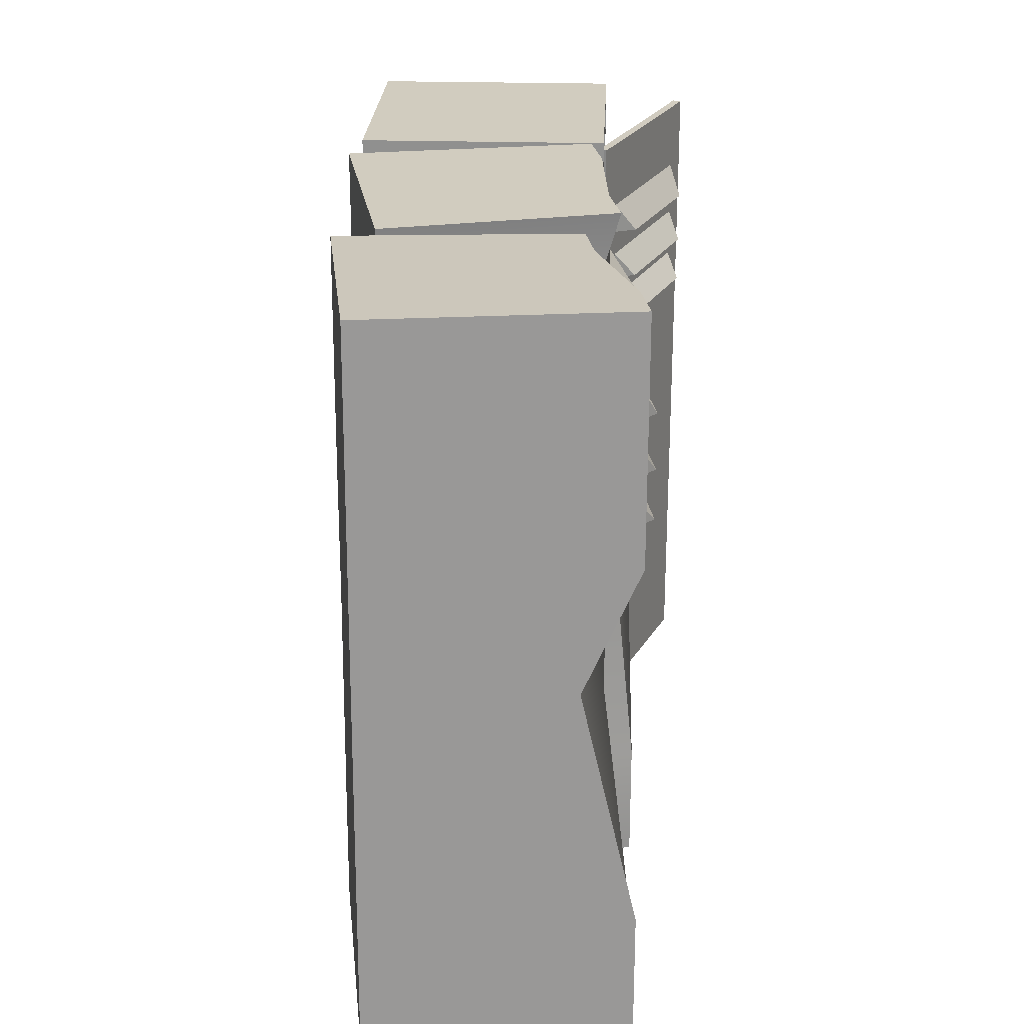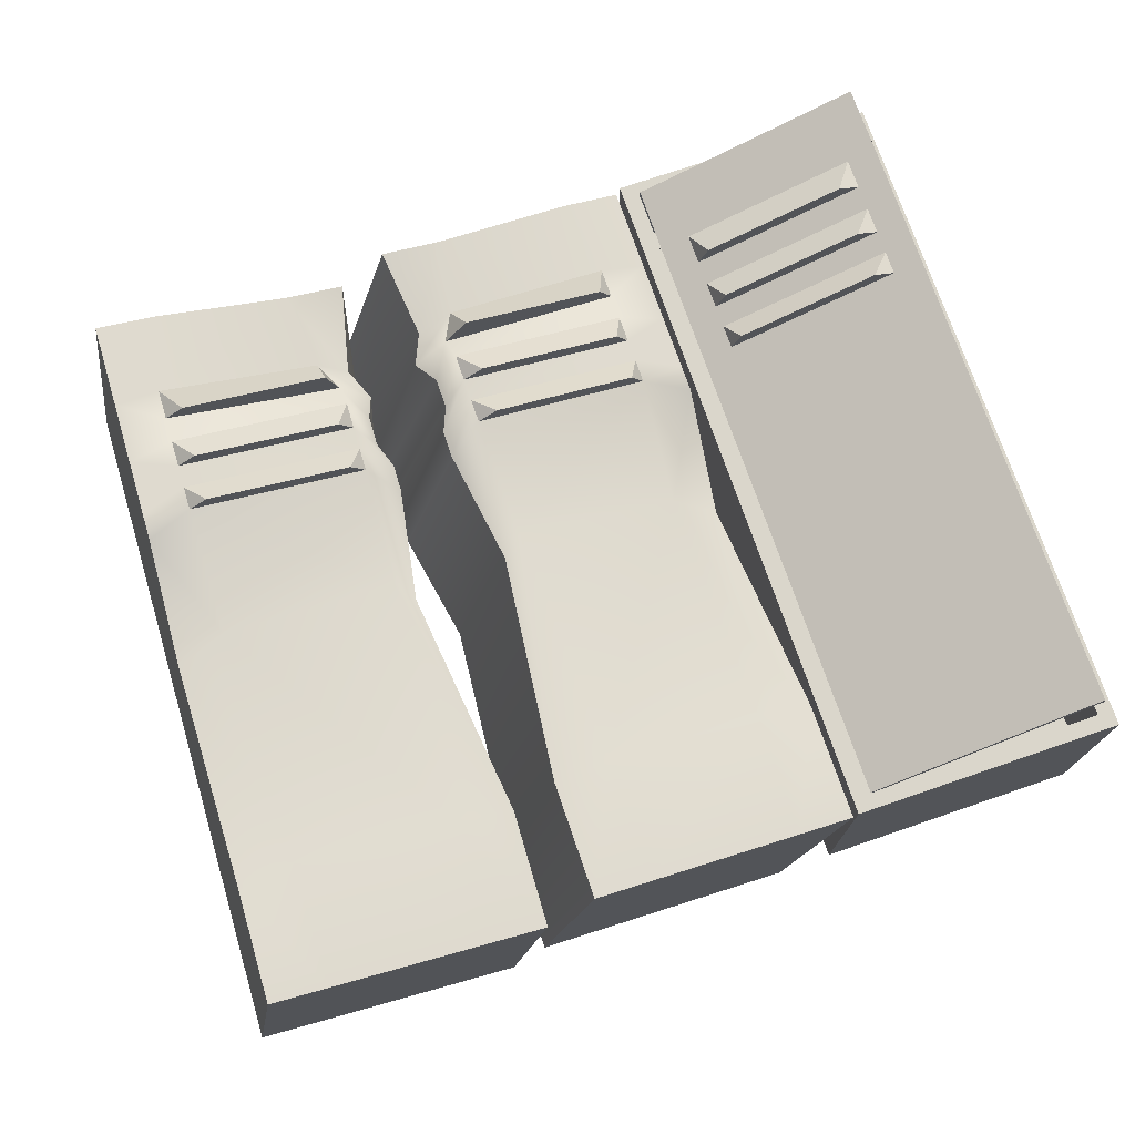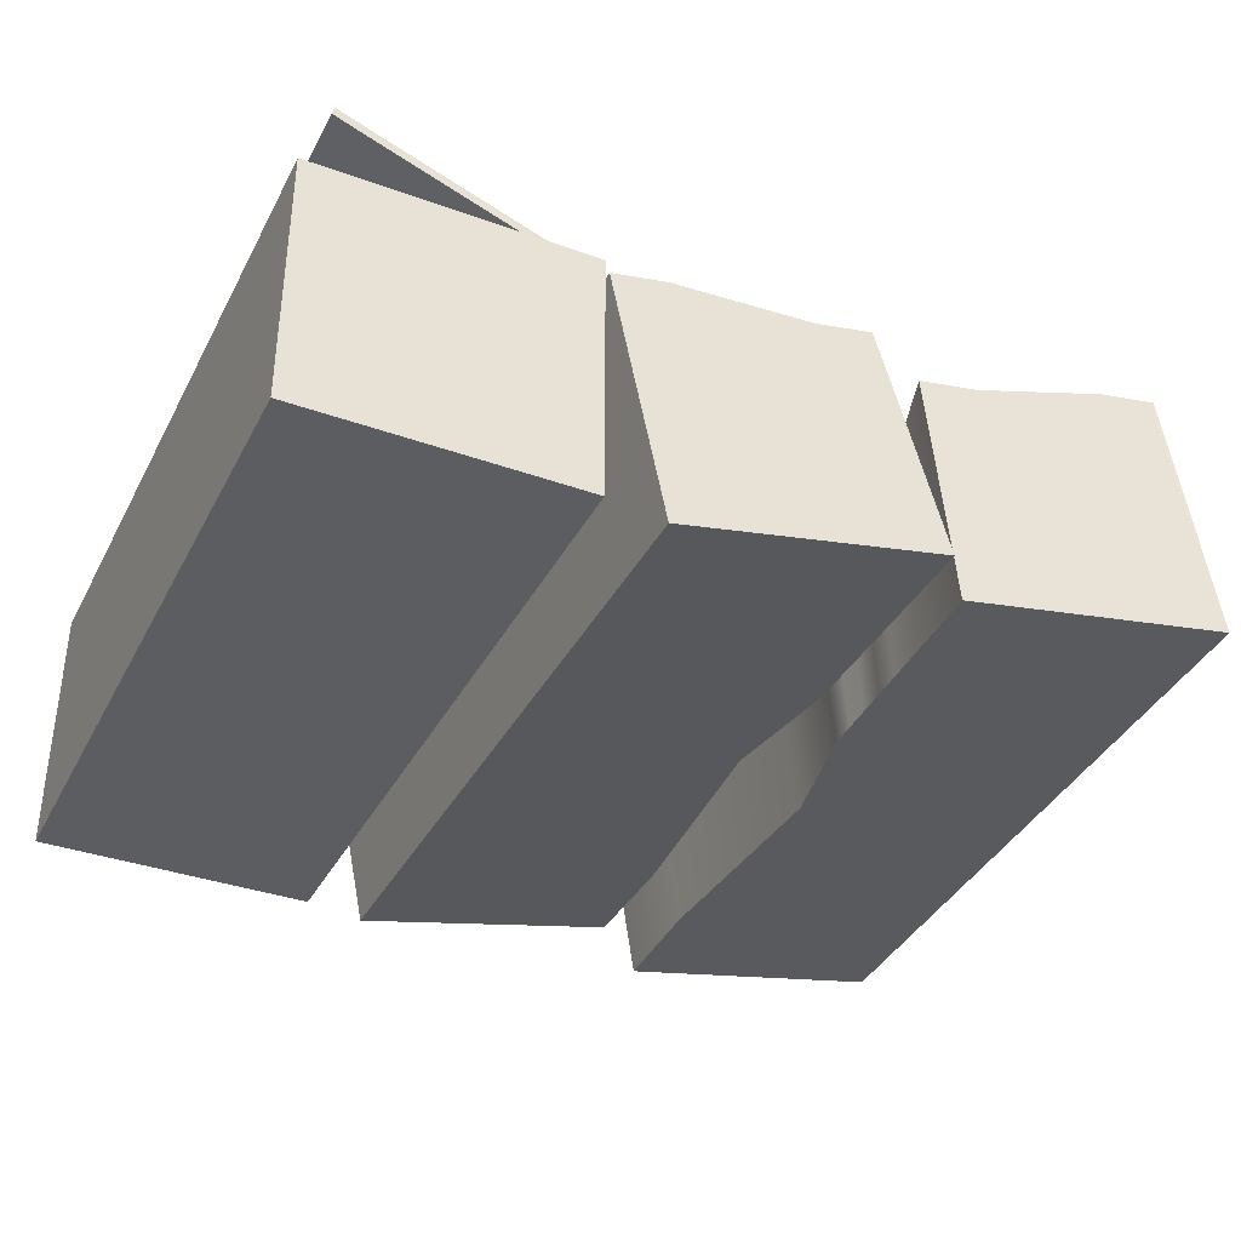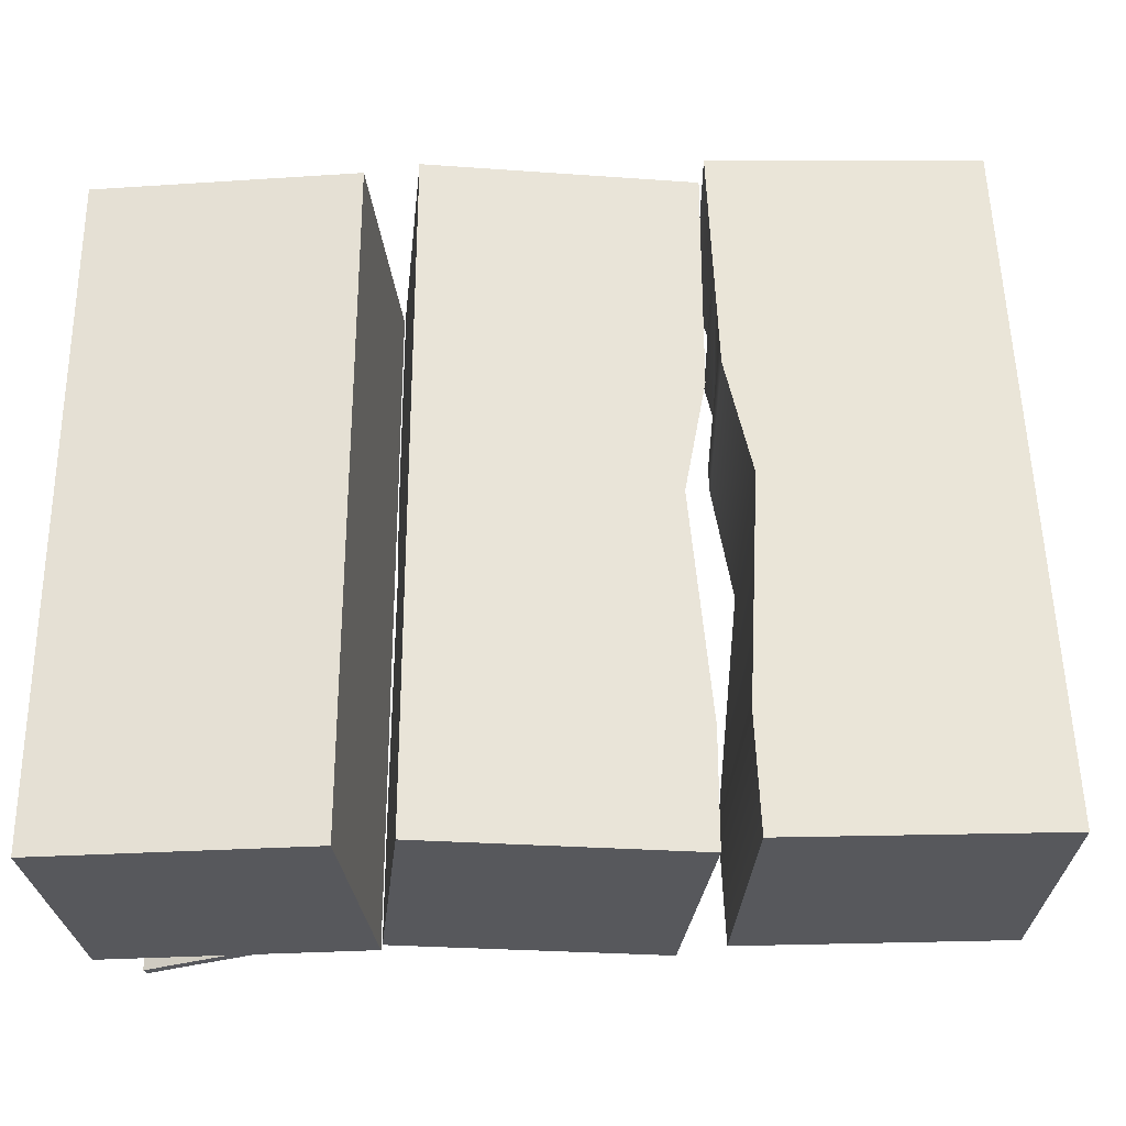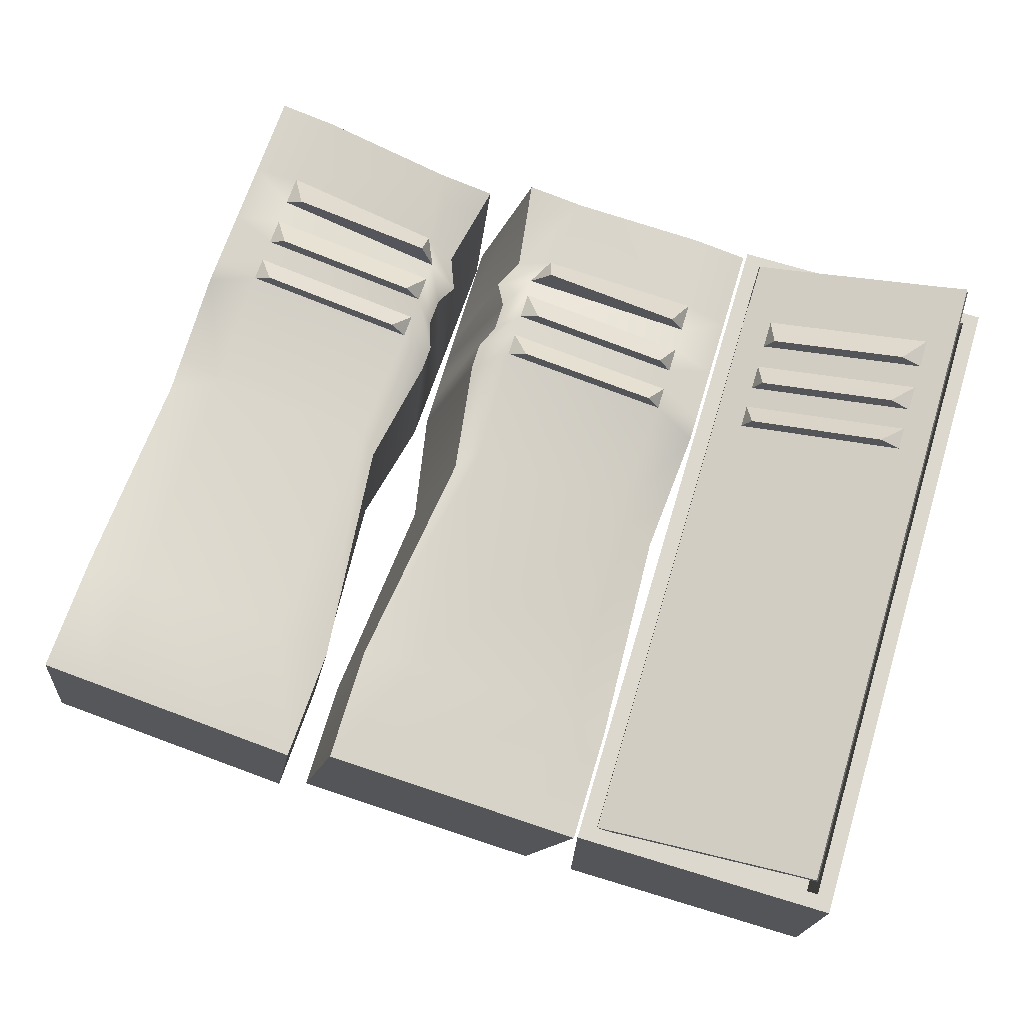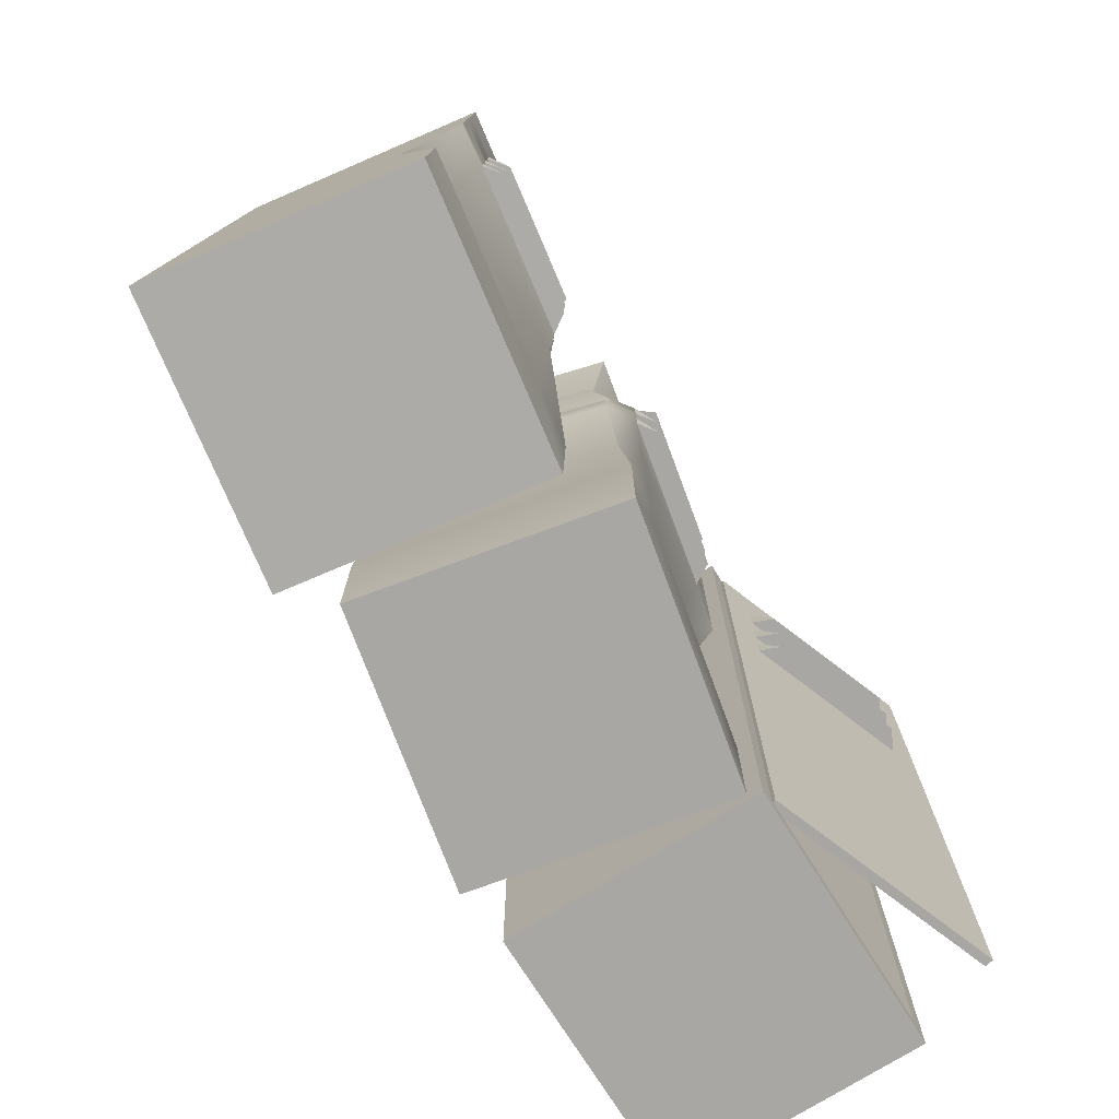
<metadata>
{"format":"obj","ext":"obj","renderer":"f3d","projection":"perspective","resolution":1024,"background":"white","views":[{"elev":24.1,"azim":-87.2,"up":"+Y"},{"elev":73.9,"azim":-18.9,"up":"+Z"},{"elev":-36.3,"azim":154.9,"up":"+Z"},{"elev":-28.7,"azim":-174.4,"up":"+Y"},{"elev":72.6,"azim":16.8,"up":"+Z"},{"elev":-74.6,"azim":-57.9,"up":"+Y"}]}
</metadata>
<code>
g default
v 2.445 0 2.207
v 7.224 0 2.207
v 2.445 12.27 2.207
v 7.224 12.27 2.207
v 2.445 12.27 -2.287
v 7.224 12.27 -2.287
v 2.445 0 -2.287
v 7.224 0 -2.287
v 2.743 0 2.207
v 2.816 0 -2.287
v 2.816 12.27 -2.287
v 2.743 12.27 2.207
v 6.945 12.05 2.207
v 6.944 -0 2.207
v 6.871 -0 -2.287
v 6.871 12.27 -2.287
v 6.944 12.27 2.207
v 2.741 12.05 2.207
v 7.224 12.06 2.207
v 7.224 12.03 -2.287
v 6.871 12.03 -2.287
v 2.816 12.03 -2.287
v 2.445 12.03 -2.287
v 2.445 12.06 2.207
v 2.742 0.2743 2.207
v 6.944 0.2743 2.207
v 7.224 0.2718 2.207
v 7.224 0.2667 -2.287
v 6.871 0.2667 -2.287
v 2.816 0.2667 -2.287
v 2.445 0.2667 -2.287
v 2.445 0.2718 2.207
v 6.945 12.06 0.2129
v 6.944 0.2834 0.2128
v 2.741 12.06 0.2129
v 2.742 0.2835 0.2128
g polySurface3 pCube5
f 13 26 27 19
f 17 4 6 16
f 28 29 21 20
f 15 8 2 14
f 19 27 28 20
f 31 32 24 23
f 23 24 3 5
f 16 6 20 21
f 19 20 6 4
f 17 13 19 4
f 24 32 25 18
f 7 10 9 1
f 22 30 31 23
f 5 11 22 23
f 3 12 11 5
f 24 18 12 3
f 15 14 9 10
f 22 21 29 30
f 11 16 21 22
f 17 16 11 12
f 18 13 17 12
f 9 14 26 25
f 14 2 27 26
f 2 8 28 27
f 29 28 8 15
f 29 15 10 30
f 31 30 10 7
f 7 1 32 31
f 1 9 25 32
f 34 33 35 36
f 26 13 33 34
f 13 18 35 33
f 18 25 36 35
f 25 26 34 36
g default
v 3.266 10.32 2.445
v 2.756 10.32 2.256
v 3.266 10.85 2.445
v 2.756 10.89 2.256
v 3.266 9.875 2.445
v 2.756 9.835 2.256
v 3.266 9.406 2.445
v 2.756 9.327 2.256
v 3.266 8.998 2.445
v 2.756 8.886 2.256
v 3.266 8.581 2.445
v 2.756 8.434 2.256
v 2.762 0.2708 2.257
v 3.284 0.2756 2.45
v 3.432 10.32 2.846
v 5.833 10.32 3.735
v 6.219 10.85 3.539
v 6.219 9.875 3.539
v 6.219 10.32 3.539
v 3.432 9.406 2.846
v 5.833 9.406 3.735
v 6.219 8.998 3.539
v 6.219 9.406 3.539
v 3.432 8.581 2.846
v 5.833 8.581 3.735
v 6.203 0.2756 3.531
v 6.219 8.581 3.539
v 6.708 10.32 3.719
v 6.708 10.89 3.719
v 6.708 9.835 3.719
v 6.708 9.327 3.719
v 6.708 8.885 3.719
v 6.708 8.433 3.719
v 6.702 0.2708 3.716
v 2.761 12.05 2.257
v 3.281 12.04 2.45
v 6.205 12.04 3.532
v 6.703 12.05 3.717
v 2.796 10.89 2.107
v 2.796 10.32 2.107
v 2.796 9.836 2.107
v 2.796 9.328 2.107
v 2.796 8.887 2.107
v 2.796 8.435 2.107
v 2.802 0.2715 2.108
v 3.324 0.2763 2.301
v 6.243 0.2763 3.382
v 6.748 10.89 3.57
v 6.748 10.32 3.57
v 6.748 9.836 3.57
v 6.748 9.327 3.57
v 6.748 8.886 3.57
v 6.748 8.434 3.57
v 6.742 0.2715 3.567
v 2.801 12.05 2.108
v 3.321 12.04 2.301
v 6.245 12.04 3.383
v 6.743 12.05 3.568
v 4.177 7.644 2.626
v 4.177 4.679 2.626
v 5.367 4.679 3.051
v 5.367 7.644 3.051
g pCube5 polySurface4
f 38 37 39 40
f 42 41 37 38
f 44 43 41 42
f 46 45 43 44
f 48 47 45 46
f 49 50 47 48
f 39 51 52 53
f 41 54 55 37
f 41 56 57 54
f 45 58 59 43
f 45 60 61 58
f 50 62 63 47
f 37 55 52 51
f 55 53 52
f 39 37 51
f 43 59 57 56
f 59 54 57
f 41 43 56
f 47 63 61 60
f 63 58 61
f 45 47 60
f 55 64 65 53
f 54 66 64 55
f 59 67 66 54
f 58 68 67 59
f 63 69 68 58
f 62 70 69 63
f 71 40 39 72
f 73 72 39 53
f 74 73 53 65
f 38 40 75 76
f 42 38 76 77
f 44 42 77 78
f 46 44 78 79
f 48 46 79 80
f 50 49 81 82
f 49 48 80 81
f 62 50 82 83
f 65 64 85 84
f 64 66 86 85
f 66 67 87 86
f 67 68 88 87
f 68 69 89 88
f 70 62 83 90
f 69 70 90 89
f 40 71 91 75
f 71 72 92 91
f 72 73 93 92
f 73 74 94 93
f 74 65 84 94
f 76 75 95
f 77 76 95
f 78 77 95
f 79 78 95
f 80 79 95
f 82 81 96
f 81 80 95 96
f 83 82 96 97
f 84 85 98
f 85 86 98
f 86 87 98
f 87 88 98
f 88 89 98
f 90 83 97
f 89 90 97 98
f 75 91 95
f 91 92 95
f 92 93 98 95
f 93 94 98
f 94 84 98
g default
v -2.297 0.003314 2.946
v 2.382 0.003314 1.975
v -2.105 12.27 2.551
v 2.382 12.27 1.975
v -3.209 12.27 -1.454
v 1.469 12.27 -2.425
v -3.209 0.003314 -1.454
v 1.469 0.003314 -2.425
v -1.92 10.77 2.127
v -3.209 10.77 -1.454
v 1.469 10.77 -2.425
v 2.382 10.77 1.975
v 2.382 10.17 1.975
v -2.175 10.17 2.213
v -3.209 10.17 -1.454
v 1.469 10.17 -2.425
v 2.382 9.665 1.975
v -1.922 9.667 2.5
v -3.209 9.665 -1.454
v 1.469 9.665 -2.425
v 2.382 9.136 1.975
v -1.922 9.138 2.5
v -3.209 9.136 -1.454
v 1.469 9.136 -2.425
v 2.382 8.676 1.975
v -2.111 8.678 2.522
v -3.209 8.676 -1.454
v 1.469 8.676 -2.425
v 2.382 8.206 1.975
v -2.111 8.208 2.522
v -3.209 8.206 -1.454
v 1.469 8.206 -2.425
v -1.287 10.86 2.382
v -1.542 10.33 2.468
v -1.478 9.881 2.777
v -1.478 9.412 2.777
v -1.478 9.005 2.777
v -1.478 8.588 2.777
v -1.253 0.003314 2.729
v -2.166 0.003314 -1.671
v -2.166 8.206 -1.671
v -2.166 8.676 -1.671
v -2.166 9.136 -1.671
v -2.166 9.665 -1.671
v -2.166 10.17 -1.671
v -2.166 10.77 -1.671
v -2.166 12.27 -1.671
v -1.062 12.27 2.335
v 1.605 10.86 2.137
v 1.605 10.33 2.137
v 1.605 9.881 2.137
v 1.605 9.412 2.137
v 1.605 9.005 2.137
v 1.605 8.588 2.137
v 1.379 0.003314 2.183
v 0.4664 0.003314 -2.217
v 0.4664 8.206 -2.217
v 0.4664 8.676 -2.217
v 0.4664 9.136 -2.217
v 0.4664 9.665 -2.217
v 0.4664 10.17 -2.217
v 0.4664 10.77 -2.217
v 0.4664 12.27 -2.217
v 1.379 12.27 2.183
v 1.382 10.33 2.509
v -1.126 10.33 3.029
v 1.382 9.412 2.509
v -1.126 9.412 3.029
v 1.382 8.588 2.509
v -1.126 8.588 3.029
v -1.814 6.145 2.524
v -2.833 6.143 -1.532
v -2.166 6.143 -1.671
v 0.4664 6.143 -2.217
v 1.469 6.143 -2.425
v 2.188 6.148 1.038
v 1.439 6.432 1.622
v -1.422 6.429 2.765
v -2.297 2.053 2.946
v -3.209 2.053 -1.454
v -2.166 2.053 -1.671
v 0.4664 2.053 -2.217
v 1.469 2.053 -2.425
v 2.382 2.053 1.975
v 1.436 2.149 2.172
v -1.309 2.149 2.741
g pCube5 polySurface5 polySurface2
f 153 100 182 183
f 162 102 104 161
f 180 181 106 154
f 154 106 100 153
f 100 106 181 182
f 105 99 177 178
f 108 107 101 103
f 161 104 109 160
f 110 109 104 102
f 162 147 110 102
f 148 111 110 147
f 113 112 107 108
f 160 109 114 159
f 111 114 109 110
f 149 115 111 148
f 117 116 112 113
f 159 114 118 158
f 115 118 114 111
f 150 119 115 149
f 121 120 116 117
f 158 118 122 157
f 119 122 118 115
f 151 123 119 150
f 125 124 120 121
f 157 122 126 156
f 123 126 122 119
f 152 127 123 151
f 129 128 124 125
f 156 126 130 155
f 127 130 126 123
f 112 132 131 107
f 116 133 132 112
f 120 134 133 116
f 124 135 134 120
f 128 136 135 124
f 99 137 184 177
f 105 138 137 99
f 178 179 138 105
f 125 140 139 129
f 121 141 140 125
f 117 142 141 121
f 113 143 142 117
f 108 144 143 113
f 103 145 144 108
f 101 146 145 103
f 107 131 146 101
f 131 164 163 147
f 133 149 148 132
f 133 166 165 149
f 135 151 150 134
f 135 168 167 151
f 137 153 183 184
f 138 154 153 137
f 179 180 154 138
f 140 156 155 139
f 141 157 156 140
f 142 158 157 141
f 143 159 158 142
f 144 160 159 143
f 145 161 160 144
f 146 162 161 145
f 146 131 147 162
f 132 148 163 164
f 148 147 163
f 131 132 164
f 134 150 165 166
f 150 149 165
f 133 134 166
f 136 152 167 168
f 152 151 167
f 135 136 168
f 170 169 128 129
f 129 139 171 170
f 139 155 172 171
f 155 130 173 172
f 174 173 130 127
f 175 174 127 152
f 176 175 152 136
f 169 176 136 128
f 178 177 169 170
f 170 171 179 178
f 171 172 180 179
f 172 173 181 180
f 182 181 173 174
f 183 182 174 175
f 184 183 175 176
f 177 184 176 169
g default
v -6.858 0.05142 2.848
v -7.869 0.09416 3.006
v -7.783 2.142 3.006
v -6.824 2.197 2.857
v -6.34 12.31 2.848
v -7.351 12.35 3.006
v -8.044 12.38 -1.434
v -7.033 12.34 -1.592
v -7.464 2.129 -1.592
v -8.475 2.172 -1.434
v -8.562 0.1234 -1.434
v -7.551 0.08069 -1.592
v -3.845 -0.07599 -2.171
v -3.152 -0.1053 2.269
v -3.066 1.943 2.269
v -3.758 1.972 -2.171
v -3.39 10.68 -2.171
v -3.338 10.68 1.635
v -2.952 12.17 1.967
v -3.327 12.18 -2.171
v -8.107 10.88 -1.434
v -7.096 10.83 -1.592
v -7.415 10.85 3.006
v -6.627 10.91 2.884
v -6.649 10.38 2.884
v -7.44 10.25 3.006
v -3.415 10.08 -2.171
v -3.094 10.07 1.626
v -8.132 10.28 -1.434
v -7.121 10.24 -1.592
v -6.668 9.93 2.884
v -7.461 9.747 3.006
v -3.437 9.577 -2.171
v -3.251 9.571 1.983
v -8.154 9.777 -1.434
v -7.143 9.734 -1.592
v -6.688 9.462 2.884
v -7.484 9.219 3.006
v -3.459 9.049 -2.171
v -3.273 9.042 1.983
v -8.176 9.248 -1.434
v -7.165 9.205 -1.592
v -6.705 9.055 2.884
v -7.503 8.76 3.006
v -3.478 8.589 -2.171
v -3.108 8.575 1.937
v -8.195 8.789 -1.434
v -7.184 8.746 -1.592
v -6.723 8.638 2.884
v -7.523 8.29 3.006
v -3.498 8.12 -2.171
v -3.128 8.106 1.937
v -8.215 8.319 -1.434
v -7.204 8.276 -1.592
v -3.589 10.25 2.087
v -3.836 10.79 2.097
v -3.56 9.799 2.399
v -3.58 9.33 2.399
v -3.597 8.923 2.399
v -3.614 8.507 2.399
v -4.204 -0.06079 2.433
v -4.057 2.08 2.424
v -4.897 -0.03151 -2.007
v -4.81 2.017 -2.007
v -4.53 8.634 -2.007
v -4.55 8.164 -2.007
v -4.511 9.093 -2.007
v -4.489 9.622 -2.007
v -4.467 10.12 -2.007
v -4.442 10.72 -2.007
v -4.379 12.23 -2.007
v -4.004 12.21 2.131
v -3.782 10.25 2.759
v -6.31 10.36 3.154
v -3.821 9.34 2.759
v -6.348 9.447 3.154
v -3.856 8.517 2.759
v -6.383 8.624 3.154
v -3.965 6.075 -2.112
v -3.493 6.056 2.044
v -4.637 6.103 -2.007
v -7.291 6.215 -1.592
v -8.302 6.258 -1.434
v -7.757 6.239 2.061
v -6.84 6.485 2.344
v -3.763 6.352 2.407
g pCube5 polySurface2 polySurface6
f 185 188 187 186
f 189 192 191 190
f 193 196 195 194
f 196 185 186 195
f 186 187 194 195
f 197 200 199 198
f 201 204 203 202
f 192 206 205 191
f 207 190 191 205
f 189 190 207 208
f 209 208 207 210
f 211 201 202 212
f 206 214 213 205
f 210 207 205 213
f 215 209 210 216
f 217 211 212 218
f 214 220 219 213
f 216 210 213 219
f 221 215 216 222
f 223 217 218 224
f 220 226 225 219
f 222 216 219 225
f 227 221 222 228
f 229 223 224 230
f 226 232 231 225
f 228 222 225 231
f 233 227 228 234
f 235 229 230 236
f 232 238 237 231
f 234 228 231 237
f 212 202 240 239
f 218 212 239 241
f 224 218 241 242
f 230 224 242 243
f 236 230 243 244
f 198 199 246 245
f 197 198 245 247
f 200 197 247 248
f 229 235 250 249
f 223 229 249 251
f 217 223 251 252
f 211 217 252 253
f 201 211 253 254
f 204 201 254 255
f 203 204 255 256
f 202 203 256 240
f 240 208 258 257
f 241 239 209 215
f 241 215 260 259
f 243 242 221 227
f 243 227 262 261
f 245 246 188 185
f 247 245 185 196
f 248 247 196 193
f 249 250 238 232
f 251 249 232 226
f 252 251 226 220
f 253 252 220 214
f 254 253 214 206
f 255 254 206 192
f 256 255 192 189
f 256 189 208 240
f 239 257 258 209
f 209 258 208
f 240 257 239
f 242 259 260 221
f 221 260 215
f 241 259 242
f 244 261 262 233
f 233 262 227
f 243 261 244
f 263 235 236 264
f 235 263 265 250
f 250 265 266 238
f 238 266 267 237
f 268 234 237 267
f 269 233 234 268
f 270 244 233 269
f 264 236 244 270
f 200 263 264 199
f 263 200 248 265
f 265 248 193 266
f 266 193 194 267
f 187 268 267 194
f 188 269 268 187
f 246 270 269 188
f 199 264 270 246

</code>
